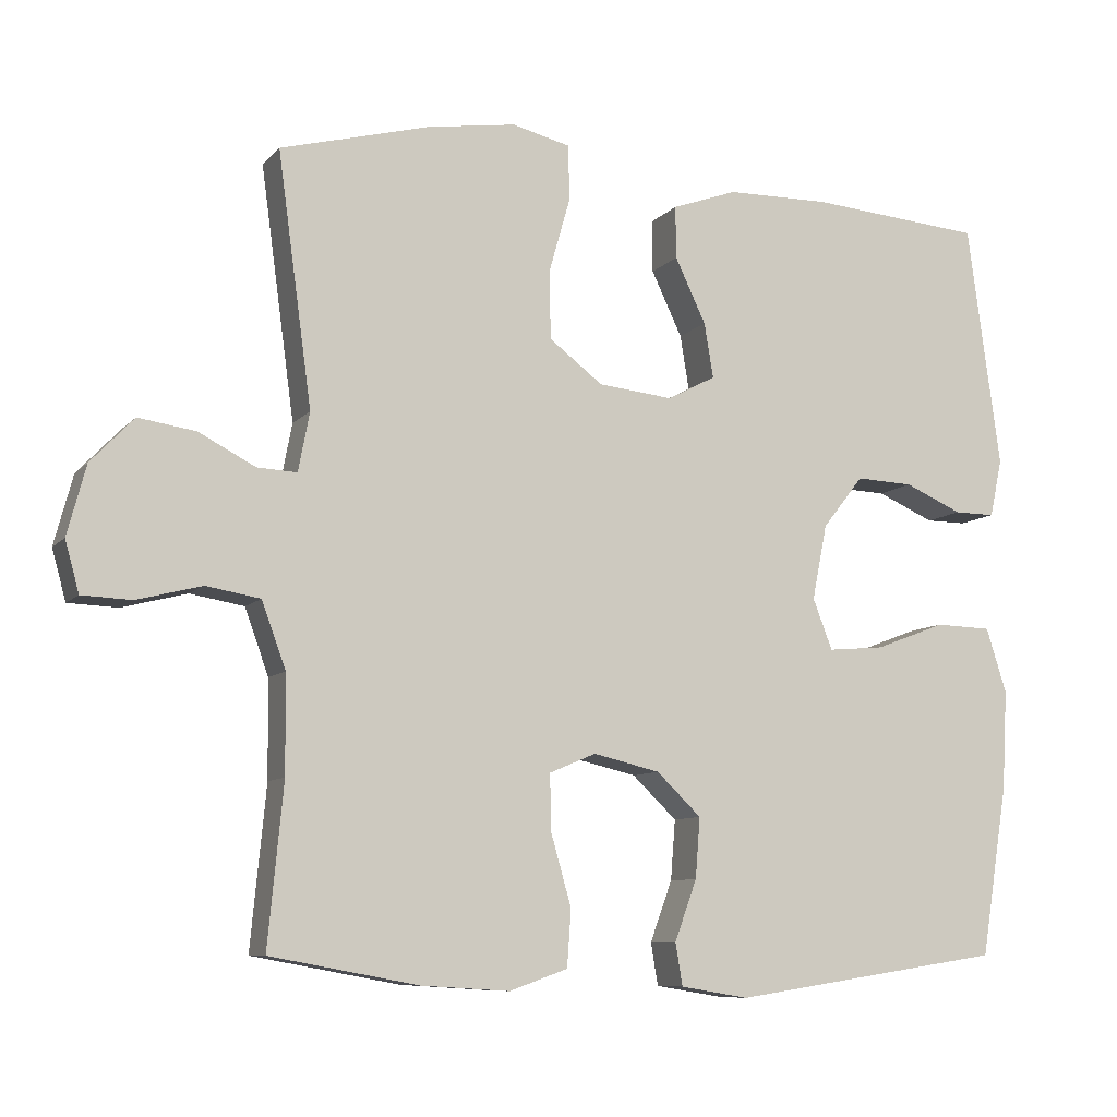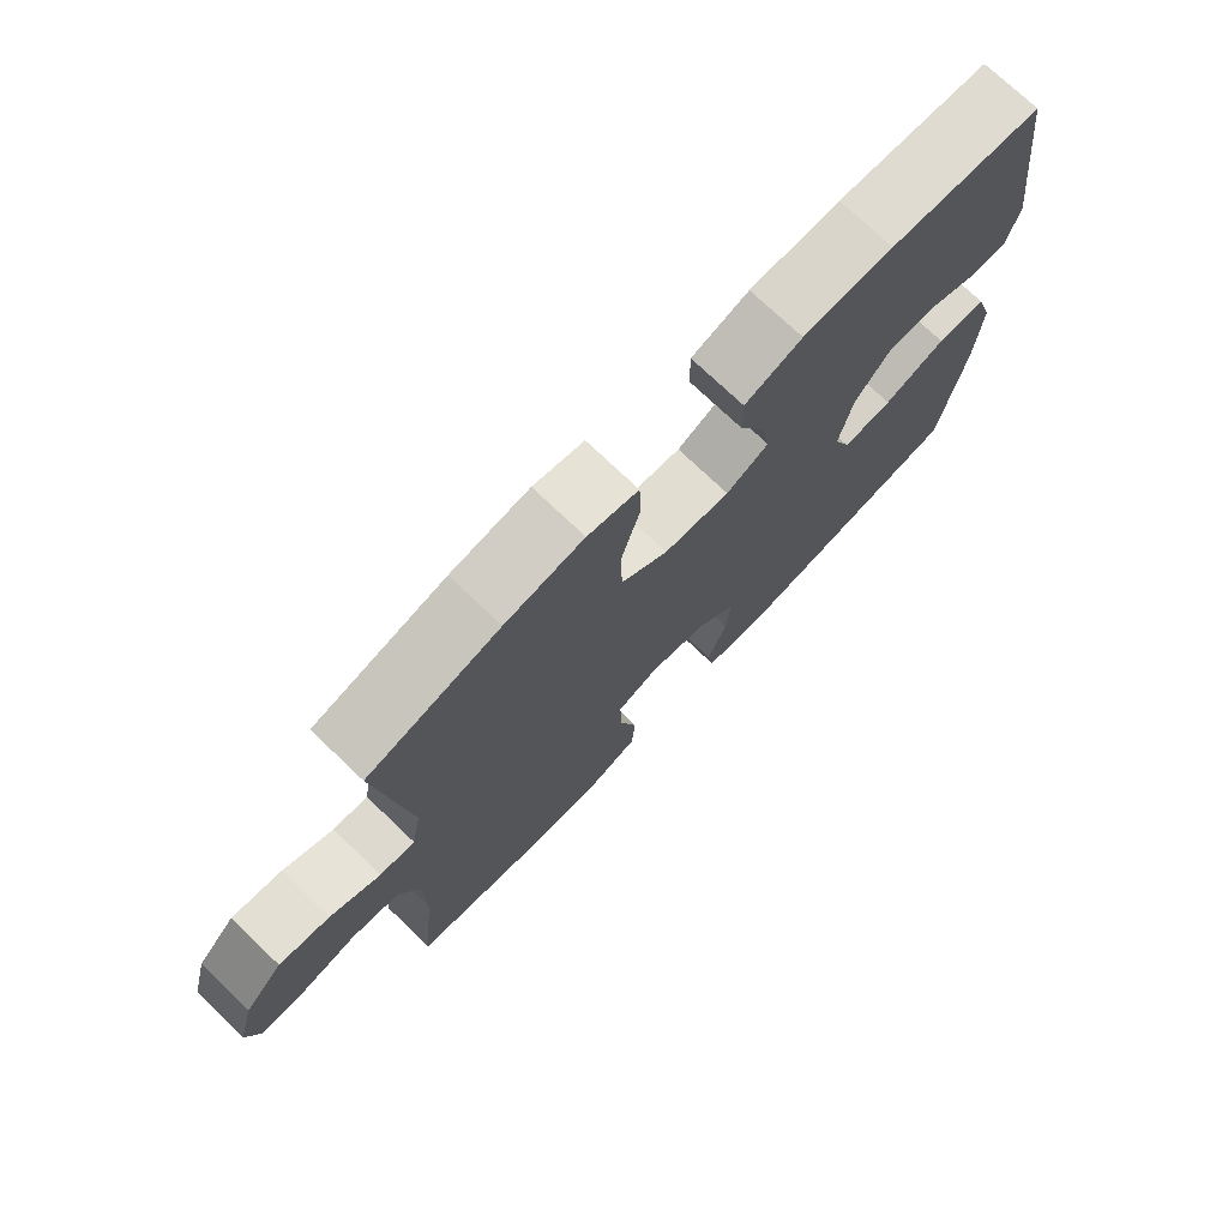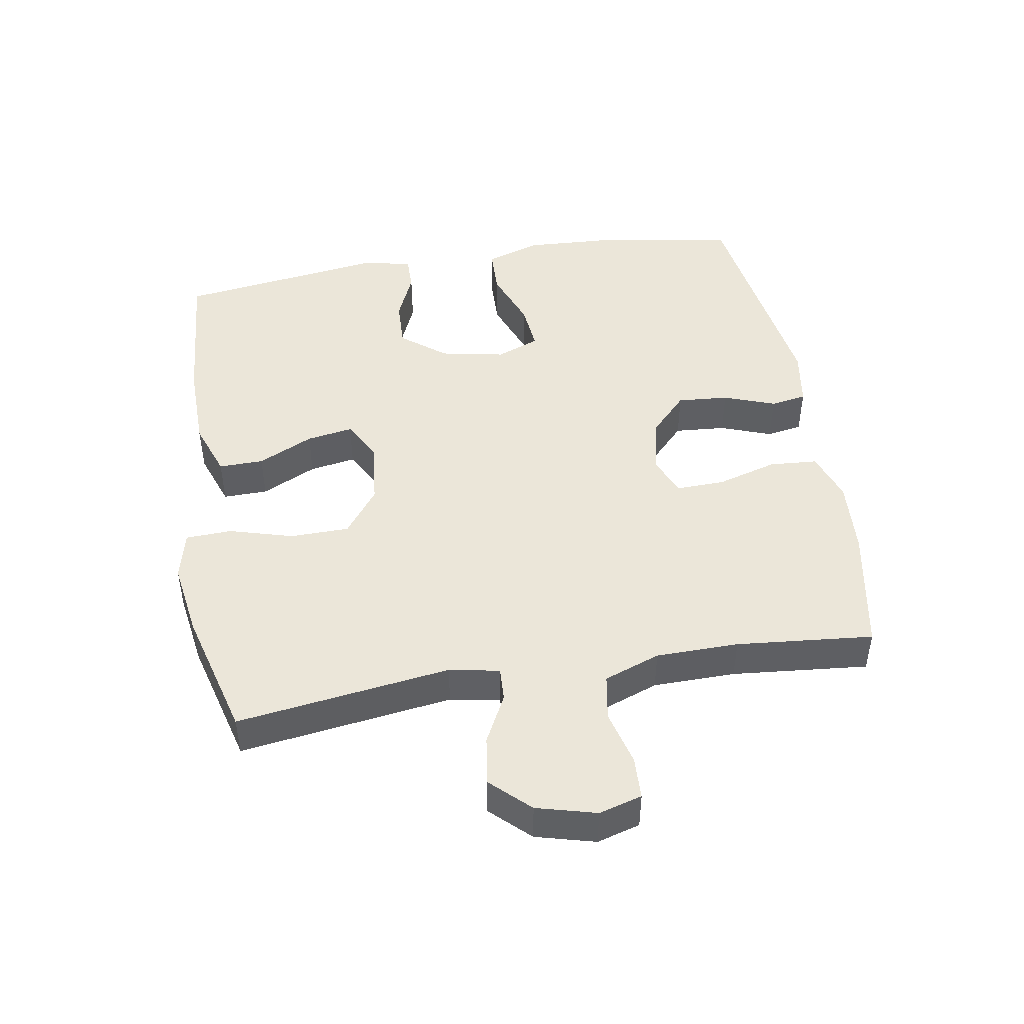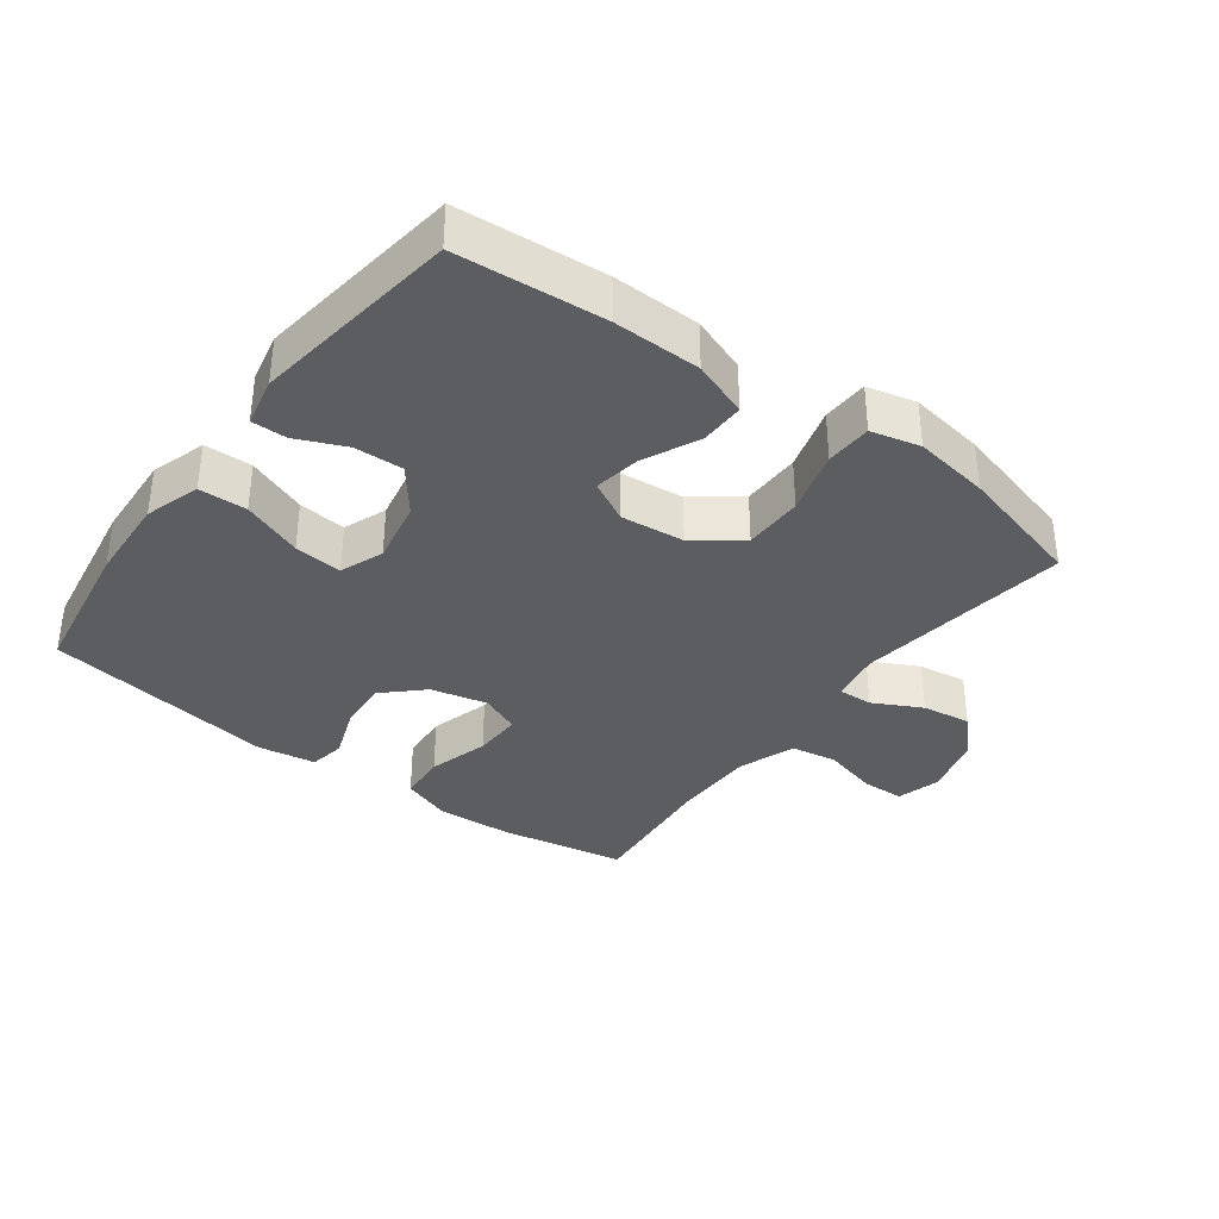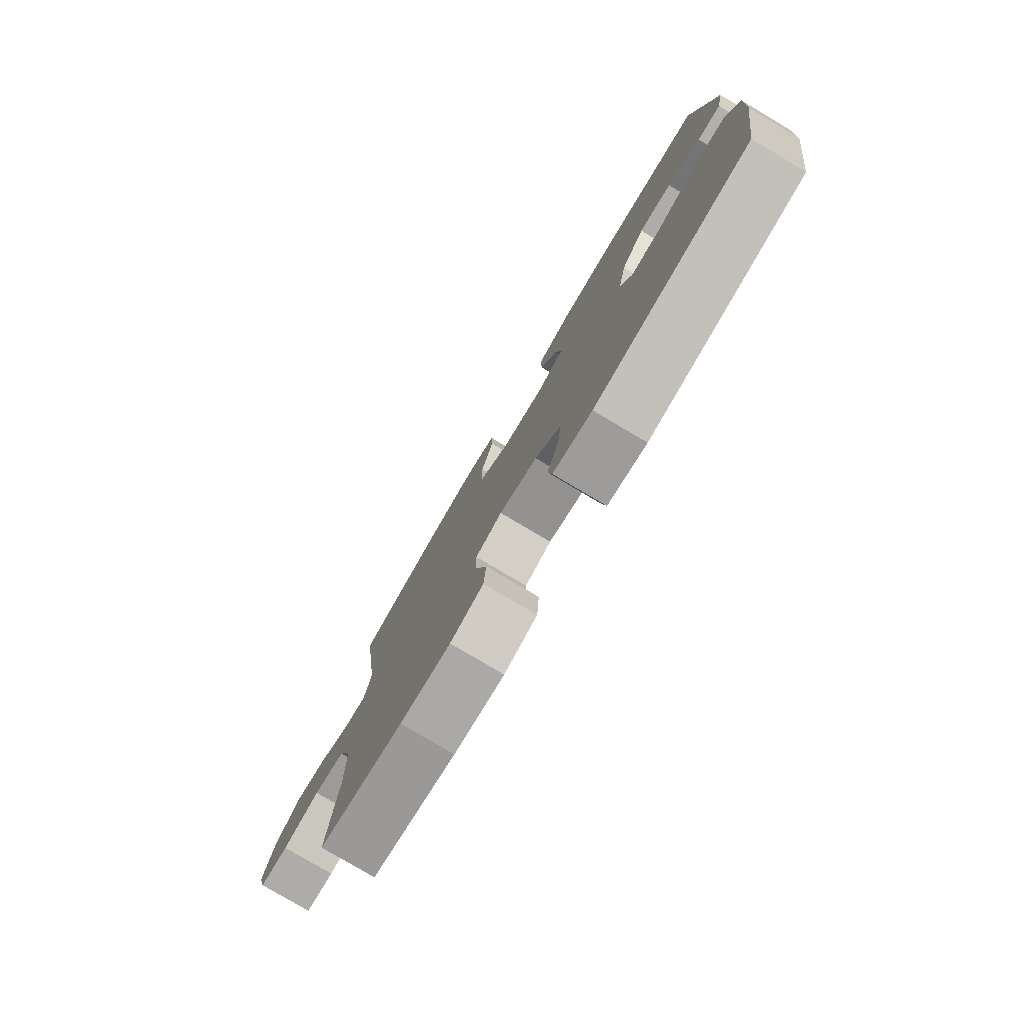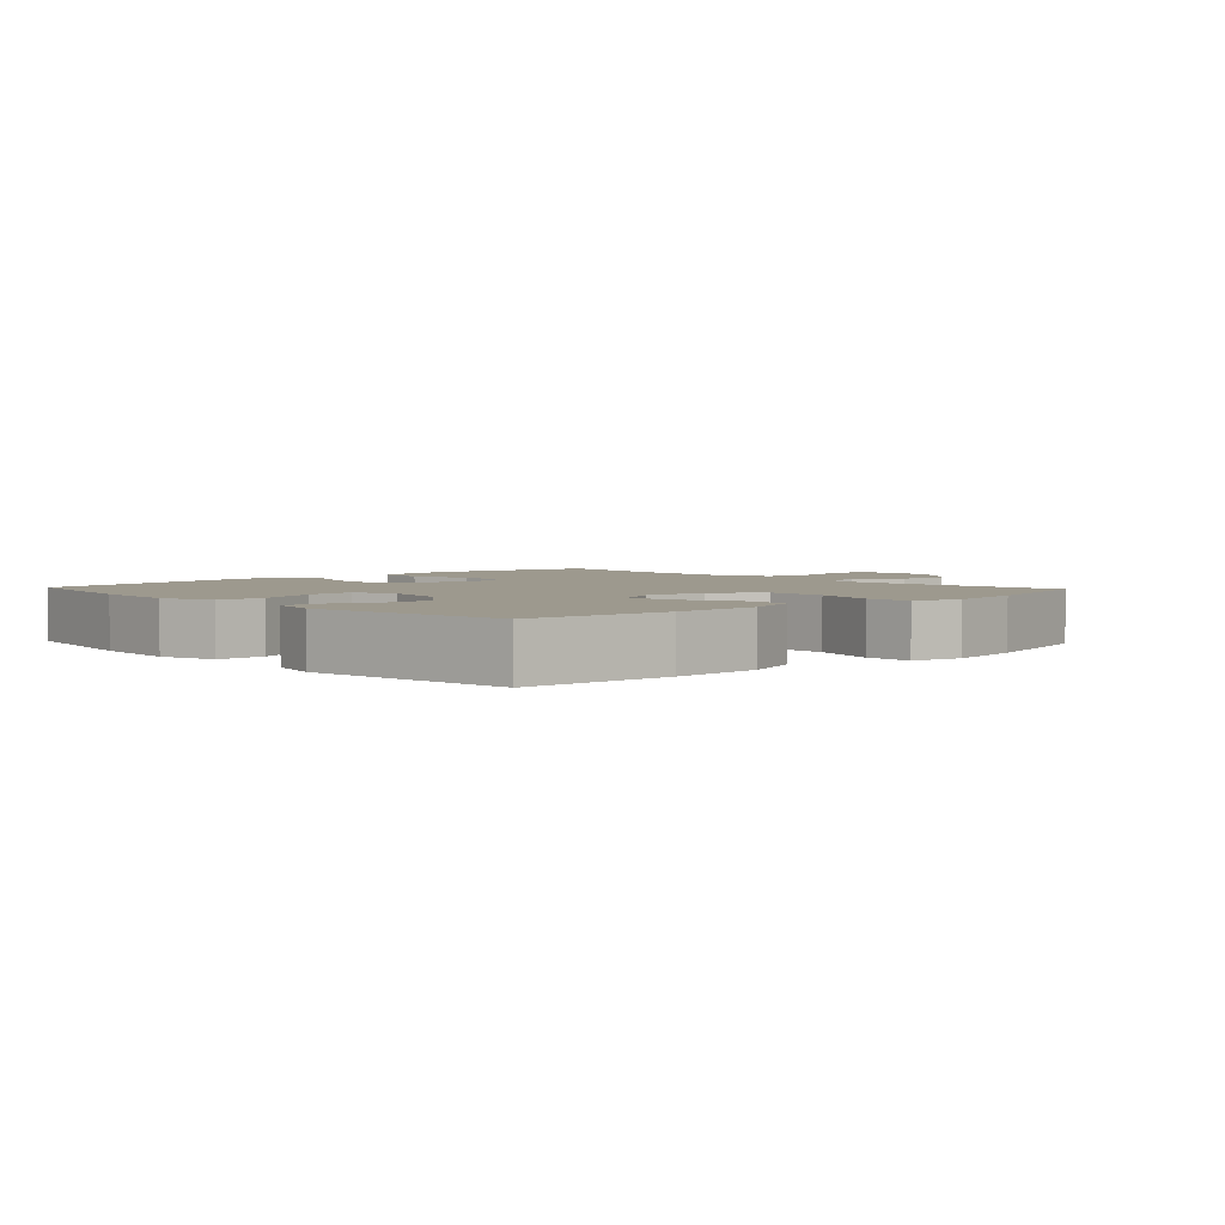
<metadata>
{"format":"obj","ext":"obj","renderer":"f3d","projection":"perspective","resolution":1024,"background":"white","views":[{"elev":-8.7,"azim":157.3,"up":"+Z"},{"elev":74.0,"azim":133.7,"up":"+Z"},{"elev":46.8,"azim":80.4,"up":"+Y"},{"elev":-36.1,"azim":-36.7,"up":"+Y"},{"elev":-78.9,"azim":-120.7,"up":"+Z"},{"elev":3.3,"azim":-43.0,"up":"+Y"}]}
</metadata>
<code>
o path6886
v 0.4514 0.0375 -0.2846
v 0.4528 0.0375 -0.1555
v 0.4845 0.0375 -0.06792
v 0.5564 0.0375 -0.05563
v 0.6426 0.0375 -0.07787
v 0.7085 0.0375 -0.07523
v 0.7272 0.0375 -0.007918
v 0.7024 0.0375 0.08504
v 0.6454 0.0375 0.145
v 0.5694 0.0375 0.1336
v 0.4942 0.0375 0.09457
v 0.4416 0.0375 0.09191
v 0.4266 0.0375 0.1699
v 0.4719 0.0375 0.5038
v 0.2737 0.0375 0.5566
v 0.1554 0.0375 0.5746
v 0.07899 0.0375 0.5558
v 0.07618 0.0375 0.4839
v 0.1046 0.0375 0.3844
v 0.1034 0.0375 0.2927
v 0.03221 0.0375 0.2386
v -0.06678 0.0375 0.2283
v -0.1307 0.0375 0.2618
v -0.1188 0.0375 0.3342
v -0.07794 0.0375 0.4203
v -0.07706 0.0375 0.49
v -0.1637 0.0375 0.5209
v -0.3002 0.0375 0.5228
v -0.53 0.0375 0.5038
v -0.574 0.0375 0.1807
v -0.5577 0.0375 0.1043
v -0.5034 0.0375 0.1047
v -0.4269 0.0375 0.138
v -0.3511 0.0375 0.1412
v -0.2968 0.0375 0.07198
v -0.277 0.0375 -0.02768
v -0.303 0.0375 -0.09488
v -0.3777 0.0375 -0.08829
v -0.4712 0.0375 -0.05287
v -0.5456 0.0375 -0.05516
v -0.5728 0.0375 -0.1411
v -0.5657 0.0375 -0.2744
v -0.53 0.0375 -0.4979
v -0.1698 0.0375 -0.5521
v -0.07929 0.0375 -0.5374
v -0.06989 0.0375 -0.4813
v -0.0993 0.0375 -0.4009
v -0.1056 0.0375 -0.3212
v -0.04635 0.0375 -0.2645
v 0.0421 0.0375 -0.2438
v 0.1039 0.0375 -0.2699
v 0.1021 0.0375 -0.3452
v 0.07515 0.0375 -0.4395
v 0.08056 0.0375 -0.5143
v 0.1579 0.0375 -0.5416
v 0.2756 0.0375 -0.5342
v 0.4719 0.0375 -0.4979
v 0.4514 -0.0375 -0.2846
v 0.4528 -0.0375 -0.1555
v 0.4845 -0.0375 -0.06792
v 0.5564 -0.0375 -0.05563
v 0.6426 -0.0375 -0.07787
v 0.7085 -0.0375 -0.07523
v 0.7272 -0.0375 -0.007918
v 0.7024 -0.0375 0.08504
v 0.6454 -0.0375 0.145
v 0.5694 -0.0375 0.1336
v 0.4942 -0.0375 0.09457
v 0.4416 -0.0375 0.09191
v 0.4266 -0.0375 0.1699
v 0.4719 -0.0375 0.5038
v 0.2737 -0.0375 0.5566
v 0.1554 -0.0375 0.5746
v 0.07899 -0.0375 0.5558
v 0.07618 -0.0375 0.4839
v 0.1046 -0.0375 0.3844
v 0.1034 -0.0375 0.2927
v 0.03221 -0.0375 0.2386
v -0.06678 -0.0375 0.2283
v -0.1307 -0.0375 0.2618
v -0.1188 -0.0375 0.3342
v -0.07794 -0.0375 0.4203
v -0.07706 -0.0375 0.49
v -0.1637 -0.0375 0.5209
v -0.3002 -0.0375 0.5228
v -0.53 -0.0375 0.5038
v -0.574 -0.0375 0.1807
v -0.5577 -0.0375 0.1043
v -0.5034 -0.0375 0.1047
v -0.4269 -0.0375 0.138
v -0.3511 -0.0375 0.1412
v -0.2968 -0.0375 0.07198
v -0.277 -0.0375 -0.02768
v -0.303 -0.0375 -0.09488
v -0.3777 -0.0375 -0.08829
v -0.4712 -0.0375 -0.05287
v -0.5456 -0.0375 -0.05516
v -0.5728 -0.0375 -0.1411
v -0.5657 -0.0375 -0.2744
v -0.53 -0.0375 -0.4979
v -0.1698 -0.0375 -0.5521
v -0.07929 -0.0375 -0.5374
v -0.06989 -0.0375 -0.4813
v -0.0993 -0.0375 -0.4009
v -0.1056 -0.0375 -0.3212
v -0.04635 -0.0375 -0.2645
v 0.0421 -0.0375 -0.2438
v 0.1039 -0.0375 -0.2699
v 0.1021 -0.0375 -0.3452
v 0.07515 -0.0375 -0.4395
v 0.08056 -0.0375 -0.5143
v 0.1579 -0.0375 -0.5416
v 0.2756 -0.0375 -0.5342
v 0.4719 -0.0375 -0.4979
v 0.2737 0.0375 0.5566
v 0.1554 0.0375 0.5746
v 0.07899 0.0375 0.5558
v 0.07899 0.0375 0.5558
v 0.07618 0.0375 0.4839
v 0.4719 0.0375 0.5038
v 0.4719 0.0375 0.5038
v -0.1637 0.0375 0.5209
v -0.3002 0.0375 0.5228
v -0.07706 0.0375 0.49
v -0.07706 0.0375 0.49
v -0.53 0.0375 0.5038
v -0.53 0.0375 0.5038
v -0.07794 0.0375 0.4203
v 0.1046 0.0375 0.3844
v -0.1188 0.0375 0.3342
v 0.1034 0.0375 0.2927
v -0.1307 0.0375 0.2618
v -0.1307 0.0375 0.2618
v -0.574 0.0375 0.1807
v 0.4266 0.0375 0.1699
v 0.03221 0.0375 0.2386
v -0.06678 0.0375 0.2283
v -0.4269 0.0375 0.138
v -0.3511 0.0375 0.1412
v -0.5577 0.0375 0.1043
v -0.5577 0.0375 0.1043
v 0.4416 0.0375 0.09191
v 0.4416 0.0375 0.09191
v 0.7024 0.0375 0.08504
v 0.6454 0.0375 0.145
v 0.5694 0.0375 0.1336
v -0.2968 0.0375 0.07198
v -0.5034 0.0375 0.1047
v 0.4942 0.0375 0.09457
v 0.7272 0.0375 -0.007918
v -0.277 0.0375 -0.02768
v 0.7085 0.0375 -0.07523
v 0.7085 0.0375 -0.07523
v -0.303 0.0375 -0.09488
v -0.303 0.0375 -0.09488
v -0.3777 0.0375 -0.08829
v -0.4712 0.0375 -0.05287
v -0.5456 0.0375 -0.05516
v -0.5456 0.0375 -0.05516
v -0.5728 0.0375 -0.1411
v 0.6426 0.0375 -0.07787
v 0.5564 0.0375 -0.05563
v 0.4845 0.0375 -0.06792
v 0.4845 0.0375 -0.06792
v 0.4528 0.0375 -0.1555
v -0.5657 0.0375 -0.2744
v 0.4514 0.0375 -0.2846
v 0.0421 0.0375 -0.2438
v 0.1039 0.0375 -0.2699
v 0.1039 0.0375 -0.2699
v -0.04635 0.0375 -0.2645
v -0.1056 0.0375 -0.3212
v 0.1021 0.0375 -0.3452
v -0.0993 0.0375 -0.4009
v 0.07515 0.0375 -0.4395
v -0.06989 0.0375 -0.4813
v 0.08056 0.0375 -0.5143
v 0.08056 0.0375 -0.5143
v -0.53 0.0375 -0.4979
v -0.53 0.0375 -0.4979
v 0.4719 0.0375 -0.4979
v 0.4719 0.0375 -0.4979
v -0.07929 0.0375 -0.5374
v -0.07929 0.0375 -0.5374
v 0.1579 0.0375 -0.5416
v 0.2756 0.0375 -0.5342
v -0.1698 0.0375 -0.5521
v 0.2737 -0.0375 0.5566
v 0.1554 -0.0375 0.5746
v 0.07899 -0.0375 0.5558
v 0.07899 -0.0375 0.5558
v 0.07618 -0.0375 0.4839
v 0.4719 -0.0375 0.5038
v 0.4719 -0.0375 0.5038
v -0.1637 -0.0375 0.5209
v -0.3002 -0.0375 0.5228
v -0.07706 -0.0375 0.49
v -0.07706 -0.0375 0.49
v -0.53 -0.0375 0.5038
v -0.53 -0.0375 0.5038
v -0.07794 -0.0375 0.4203
v 0.1046 -0.0375 0.3844
v -0.1188 -0.0375 0.3342
v 0.1034 -0.0375 0.2927
v -0.1307 -0.0375 0.2618
v -0.1307 -0.0375 0.2618
v -0.574 -0.0375 0.1807
v 0.4266 -0.0375 0.1699
v 0.03221 -0.0375 0.2386
v -0.06678 -0.0375 0.2283
v -0.4269 -0.0375 0.138
v -0.3511 -0.0375 0.1412
v -0.5577 -0.0375 0.1043
v -0.5577 -0.0375 0.1043
v 0.4416 -0.0375 0.09191
v 0.4416 -0.0375 0.09191
v 0.7024 -0.0375 0.08504
v 0.6454 -0.0375 0.145
v 0.5694 -0.0375 0.1336
v -0.2968 -0.0375 0.07198
v -0.5034 -0.0375 0.1047
v 0.4942 -0.0375 0.09457
v 0.7272 -0.0375 -0.007918
v -0.277 -0.0375 -0.02768
v 0.7085 -0.0375 -0.07523
v 0.7085 -0.0375 -0.07523
v -0.303 -0.0375 -0.09488
v -0.303 -0.0375 -0.09488
v -0.3777 -0.0375 -0.08829
v -0.4712 -0.0375 -0.05287
v -0.5456 -0.0375 -0.05516
v -0.5456 -0.0375 -0.05516
v -0.5728 -0.0375 -0.1411
v 0.6426 -0.0375 -0.07787
v 0.5564 -0.0375 -0.05563
v 0.4845 -0.0375 -0.06792
v 0.4845 -0.0375 -0.06792
v 0.4528 -0.0375 -0.1555
v -0.5657 -0.0375 -0.2744
v 0.4514 -0.0375 -0.2846
v 0.0421 -0.0375 -0.2438
v 0.1039 -0.0375 -0.2699
v 0.1039 -0.0375 -0.2699
v -0.04635 -0.0375 -0.2645
v -0.1056 -0.0375 -0.3212
v 0.1021 -0.0375 -0.3452
v -0.0993 -0.0375 -0.4009
v 0.07515 -0.0375 -0.4395
v -0.06989 -0.0375 -0.4813
v 0.08056 -0.0375 -0.5143
v 0.08056 -0.0375 -0.5143
v -0.53 -0.0375 -0.4979
v -0.53 -0.0375 -0.4979
v 0.4719 -0.0375 -0.4979
v 0.4719 -0.0375 -0.4979
v -0.07929 -0.0375 -0.5374
v -0.07929 -0.0375 -0.5374
v 0.1579 -0.0375 -0.5416
v 0.2756 -0.0375 -0.5342
v -0.1698 -0.0375 -0.5521
f 247 245 252
f 188 202 208
f 188 208 193
f 254 240 259
f 238 242 240
f 223 217 234
f 258 246 248
f 203 196 212
f 199 211 196
f 234 217 235
f 235 217 219
f 245 227 239
f 202 189 192
f 259 246 258
f 196 203 195
f 221 207 213
f 244 227 245
f 207 211 199
f 227 244 224
f 205 212 220
f 190 192 189
f 240 246 259
f 252 245 239
f 211 207 221
f 189 202 188
f 229 230 233
f 241 224 244
f 212 196 211
f 215 204 209
f 215 209 241
f 224 210 220
f 215 236 222
f 222 235 219
f 218 219 217
f 235 222 236
f 210 224 241
f 208 204 215
f 201 195 203
f 240 242 246
f 209 210 241
f 197 195 201
f 233 230 231
f 203 212 205
f 258 248 250
f 247 260 249
f 260 247 252
f 239 229 233
f 239 227 229
f 249 260 256
f 236 215 238
f 208 202 204
f 205 220 210
f 238 215 242
f 242 215 241
f 225 223 234
f 15 16 73 72
f 16 118 191 73
f 17 18 75 74
f 121 15 72 194
f 27 28 85 84
f 125 27 84 198
f 28 127 200 85
f 25 26 83 82
f 18 19 76 75
f 24 25 82 81
f 19 20 77 76
f 133 24 81 206
f 29 30 87 86
f 13 14 71 70
f 20 21 78 77
f 22 23 80 79
f 21 22 79 78
f 33 34 91 90
f 30 141 214 87
f 143 13 70 216
f 8 9 66 65
f 9 10 67 66
f 34 35 92 91
f 32 33 90 89
f 31 32 89 88
f 10 11 68 67
f 11 12 69 68
f 7 8 65 64
f 35 36 93 92
f 153 7 64 226
f 36 155 228 93
f 38 39 96 95
f 39 159 232 96
f 40 41 98 97
f 5 6 63 62
f 4 5 62 61
f 164 4 61 237
f 2 3 60 59
f 37 38 95 94
f 41 42 99 98
f 1 2 59 58
f 50 170 243 107
f 49 50 107 106
f 48 49 106 105
f 51 52 109 108
f 47 48 105 104
f 52 53 110 109
f 46 47 104 103
f 53 178 251 110
f 42 180 253 99
f 182 1 58 255
f 184 46 103 257
f 54 55 112 111
f 56 57 114 113
f 55 56 113 112
f 44 45 102 101
f 43 44 101 100
f 174 179 172
f 115 135 129
f 115 120 135
f 181 186 167
f 165 167 169
f 150 161 144
f 185 175 173
f 130 139 123
f 126 123 138
f 161 162 144
f 162 146 144
f 172 166 154
f 129 119 116
f 186 185 173
f 123 122 130
f 148 140 134
f 171 172 154
f 134 126 138
f 154 151 171
f 132 147 139
f 117 116 119
f 167 186 173
f 179 166 172
f 138 148 134
f 116 115 129
f 156 160 157
f 168 171 151
f 139 138 123
f 142 136 131
f 142 168 136
f 151 147 137
f 142 149 163
f 149 146 162
f 145 144 146
f 162 163 149
f 137 168 151
f 135 142 131
f 128 130 122
f 167 173 169
f 136 168 137
f 124 128 122
f 160 158 157
f 130 132 139
f 185 177 175
f 174 176 187
f 187 179 174
f 166 160 156
f 166 156 154
f 176 183 187
f 163 165 142
f 135 131 129
f 132 137 147
f 165 169 142
f 169 168 142
f 152 161 150

</code>
